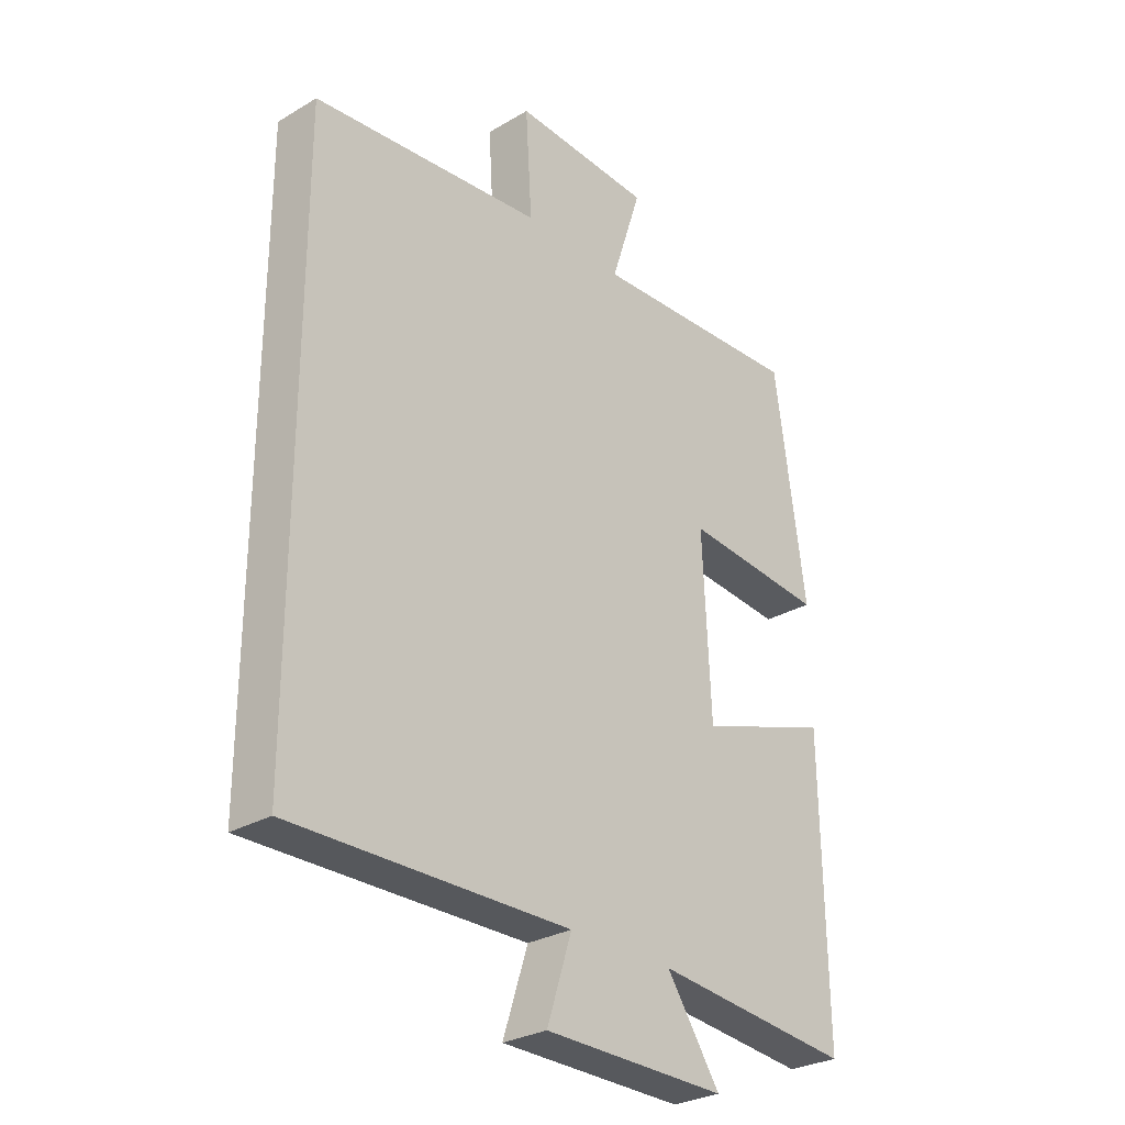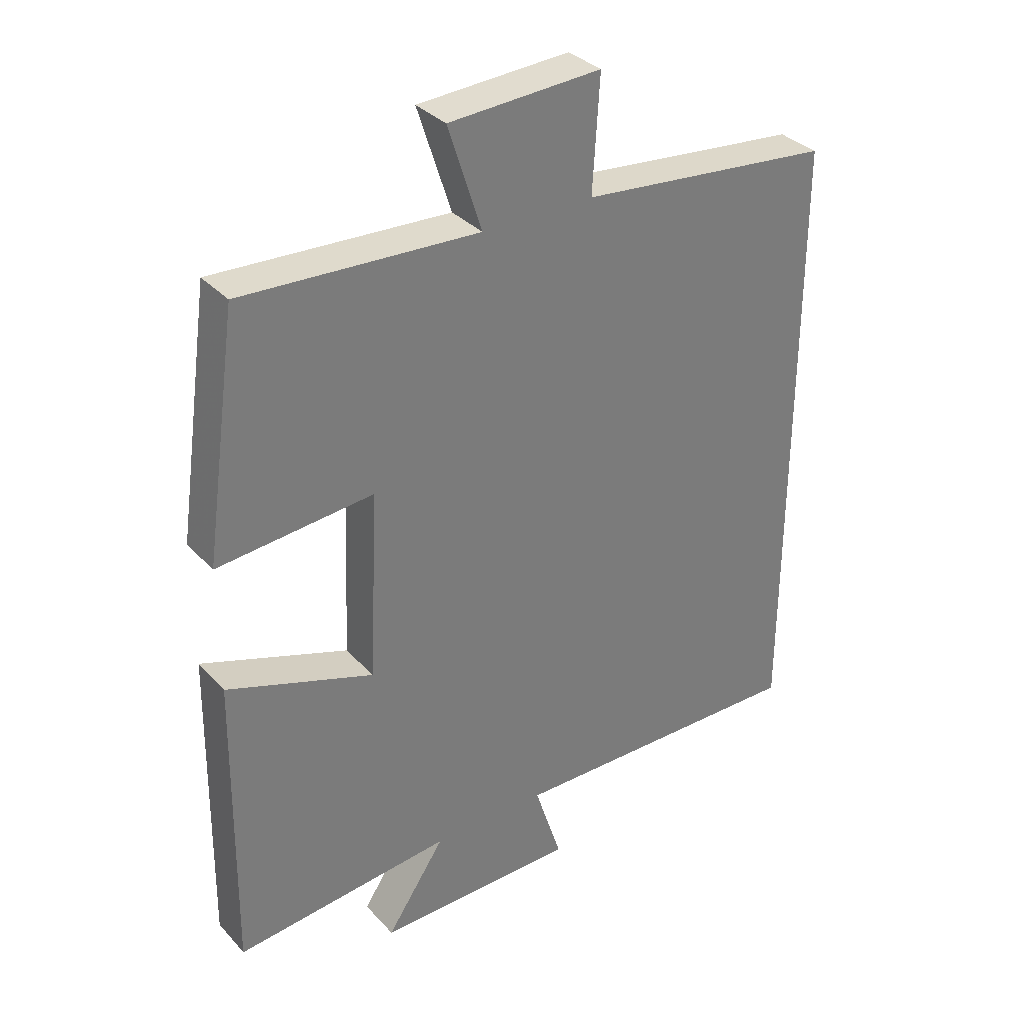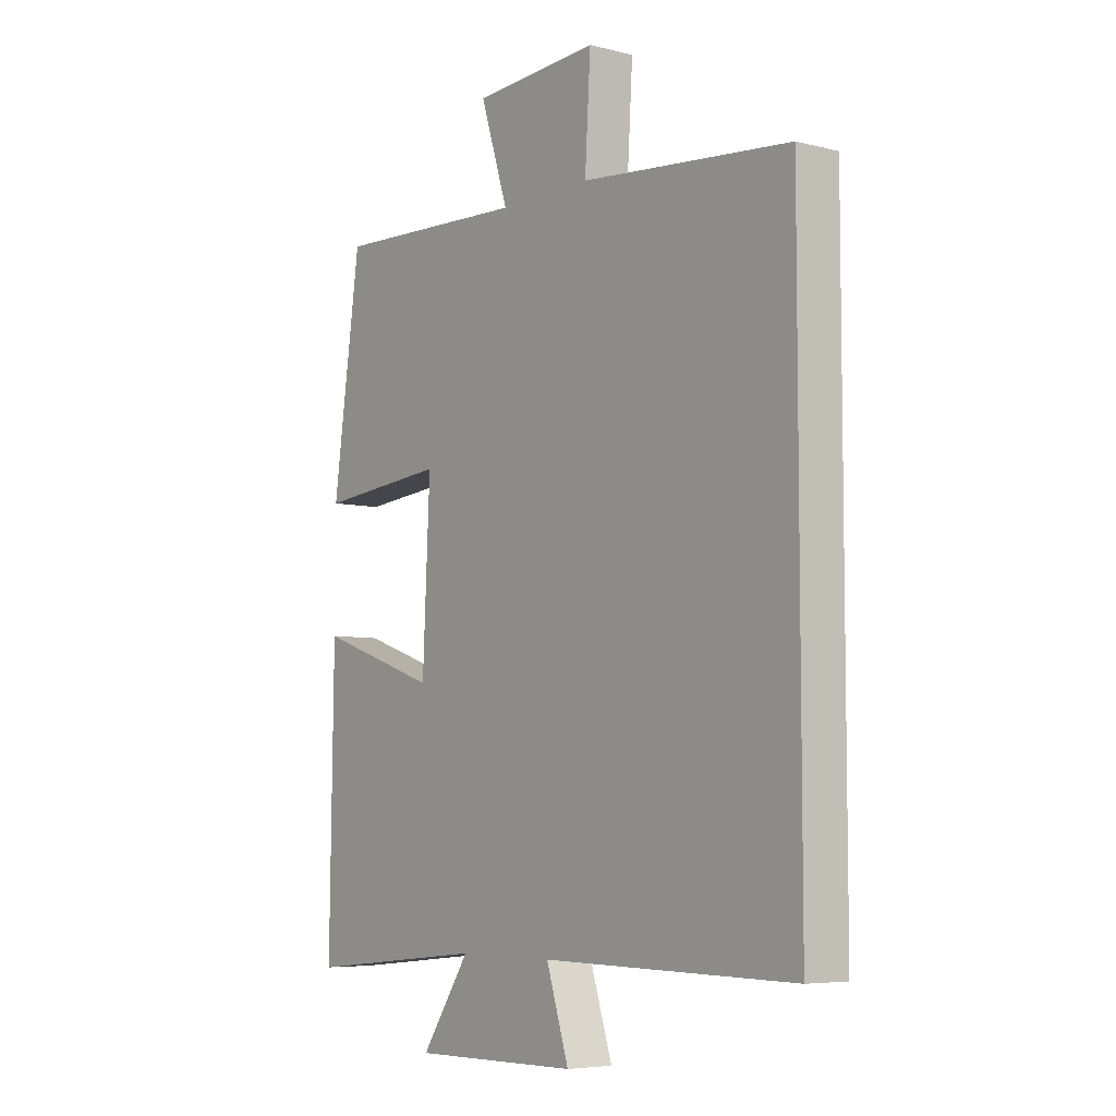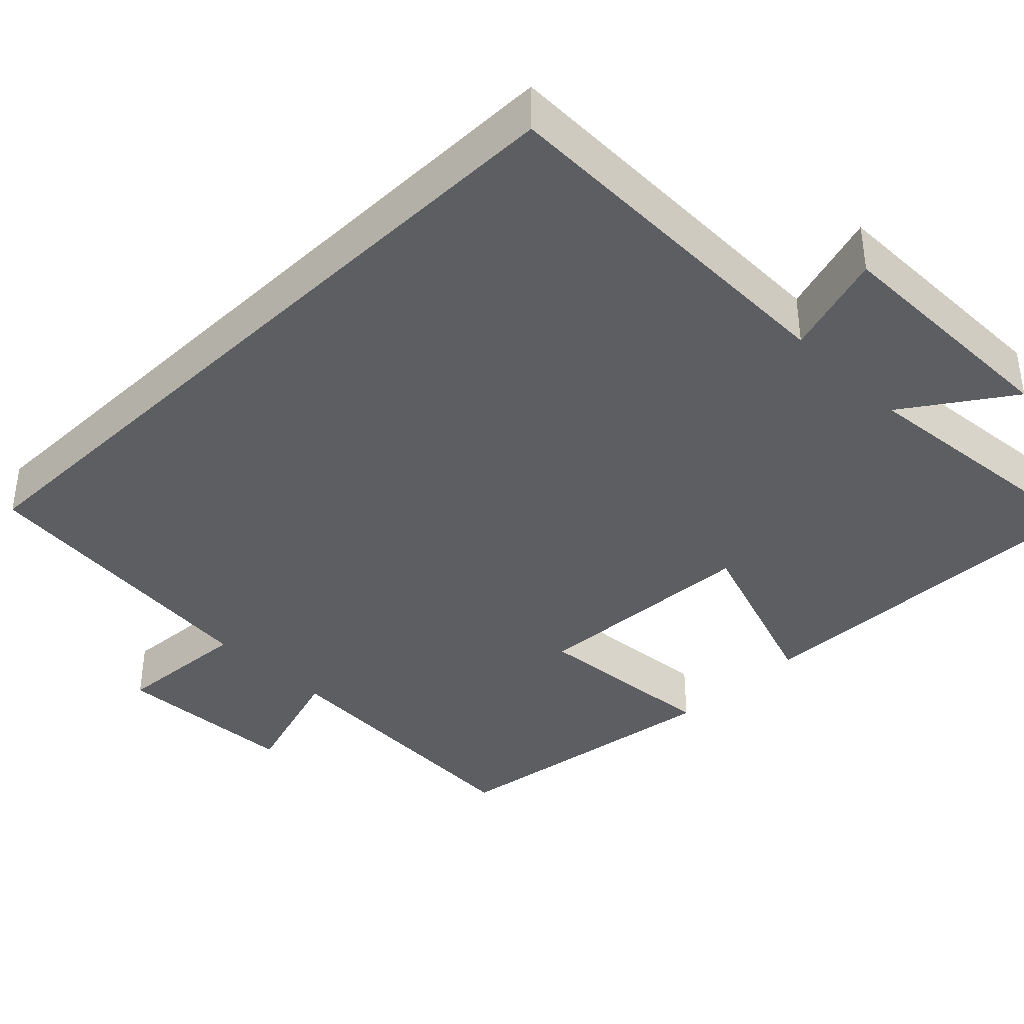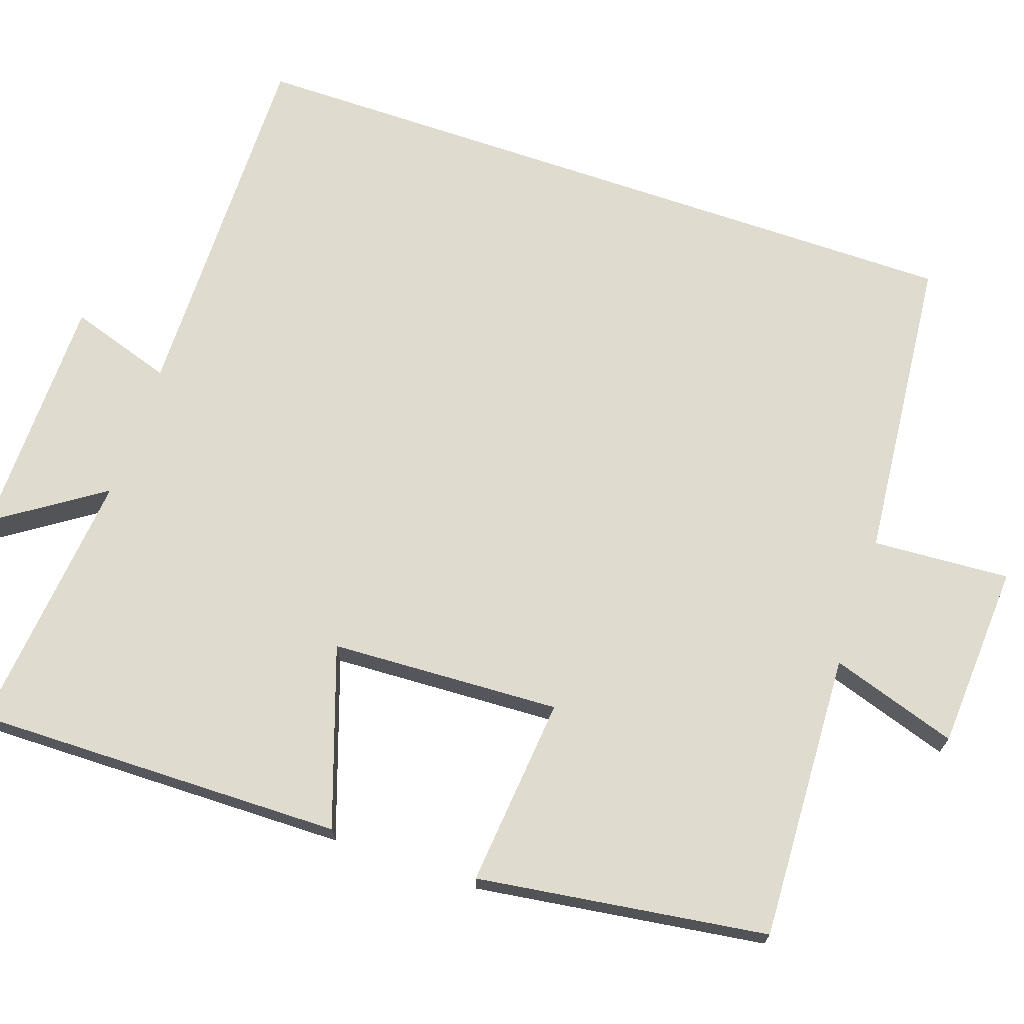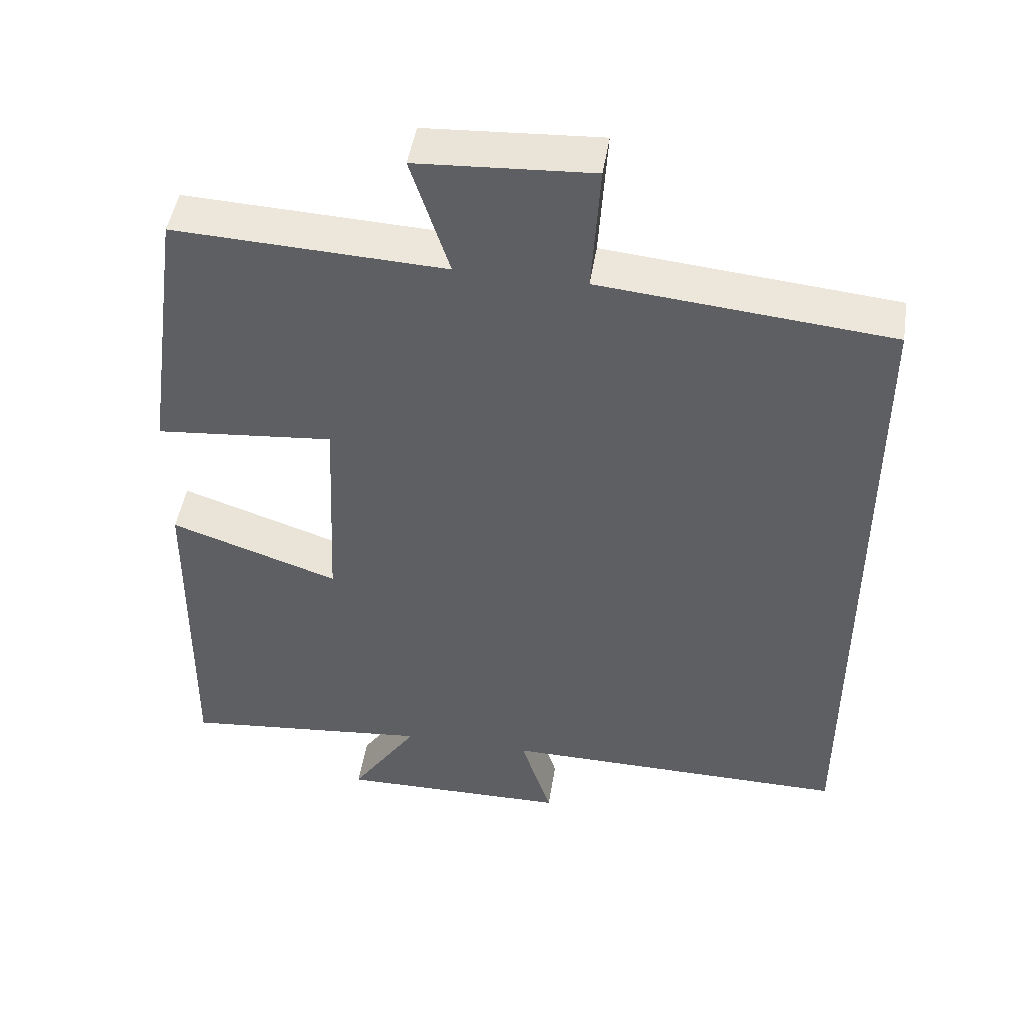
<metadata>
{"format":"obj","ext":"obj","renderer":"f3d","projection":"perspective","resolution":1024,"background":"white","views":[{"elev":-28.7,"azim":131.5,"up":"+Z"},{"elev":33.6,"azim":-35.4,"up":"+Z"},{"elev":-6.1,"azim":52.9,"up":"+Z"},{"elev":-38.6,"azim":134.5,"up":"+Y"},{"elev":70.4,"azim":-71.1,"up":"+Y"},{"elev":47.4,"azim":9.0,"up":"+Z"}]}
</metadata>
<code>
v -0.447 0.07 0.517
v -0.075 0.07 0.5
v -0.128 0.07 0.664
v 0.112 0.07 0.678
v 0.101 0.07 0.5
v 0.5 0.07 0.462
v 0.5 0.07 -0.505
v 0.02 0.07 -0.5
v 0.063 0.07 -0.634
v -0.255 0.07 -0.638
v -0.162 0.07 -0.5
v -0.507 0.07 -0.535
v -0.5 0.07 -0.055
v -0.268 0.07 -0.134
v -0.254 0.07 0.164
v -0.5 0.07 0.141
v -0.447 0 0.517
v -0.075 0 0.5
v -0.128 0 0.664
v 0.112 0 0.678
v 0.101 0 0.5
v 0.5 0 0.462
v 0.5 0 -0.505
v 0.02 0 -0.5
v 0.063 0 -0.634
v -0.255 0 -0.638
v -0.162 0 -0.5
v -0.507 0 -0.535
v -0.5 0 -0.055
v -0.268 0 -0.134
v -0.254 0 0.164
v -0.5 0 0.141
f 15 16 1 2
f 14 15 2
f 11 12 13 14
f 11 14 2
f 8 9 10 11
f 8 11 2
f 5 6 7 8
f 5 8 2
f 2 3 4 5
f 18 17 32 31
f 18 31 30
f 30 29 28 27
f 18 30 27
f 27 26 25 24
f 18 27 24
f 24 23 22 21
f 18 24 21
f 21 20 19 18
f 1 17 18 2
f 2 18 19 3
f 3 19 20 4
f 4 20 21 5
f 5 21 22 6
f 6 22 23 7
f 7 23 24 8
f 8 24 25 9
f 9 25 26 10
f 10 26 27 11
f 11 27 28 12
f 12 28 29 13
f 13 29 30 14
f 14 30 31 15
f 15 31 32 16
f 16 32 17 1

</code>
